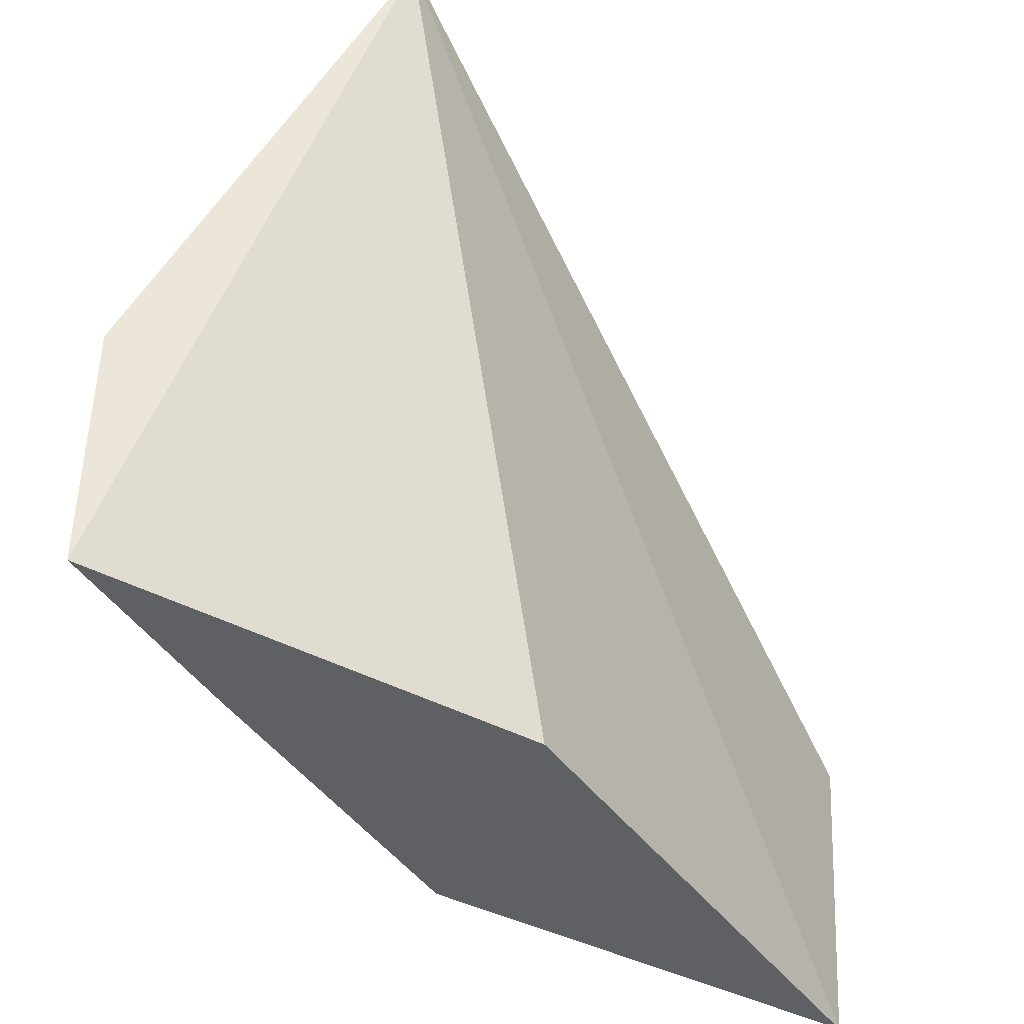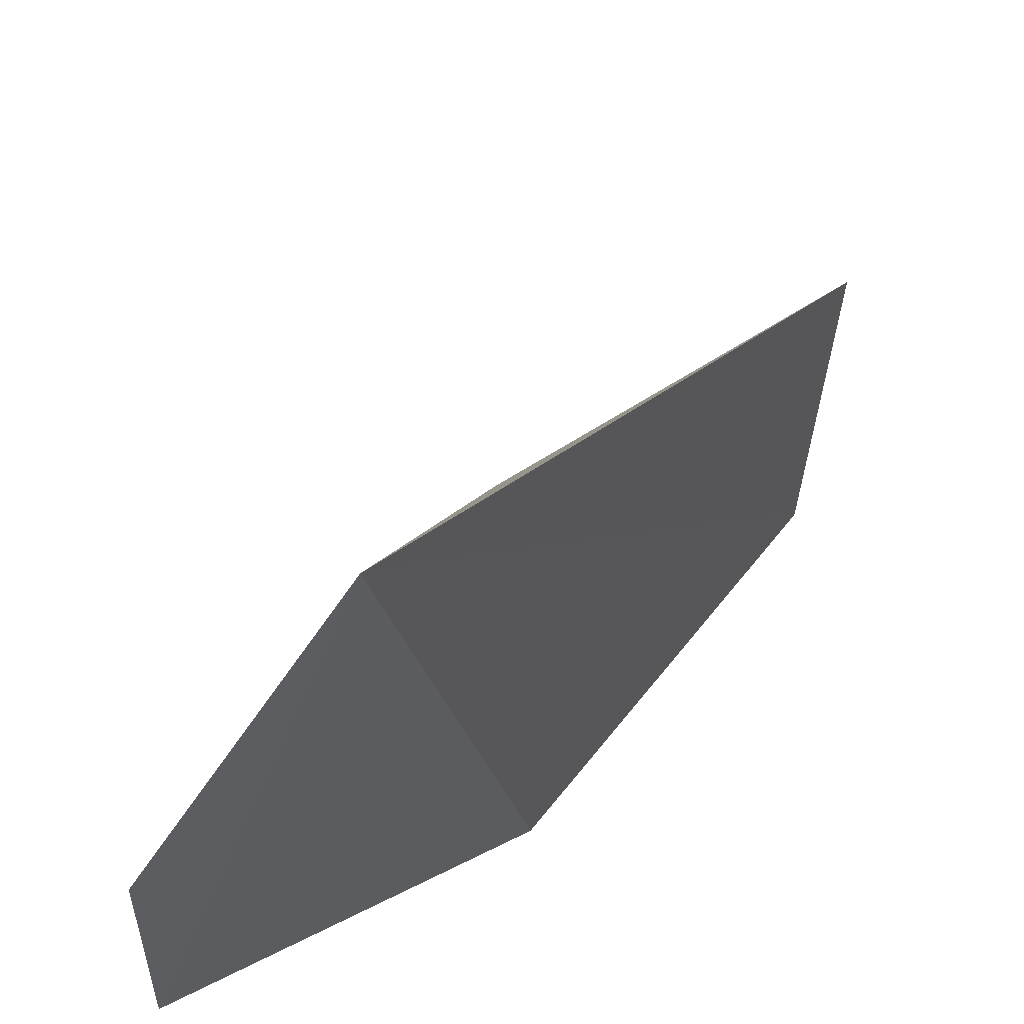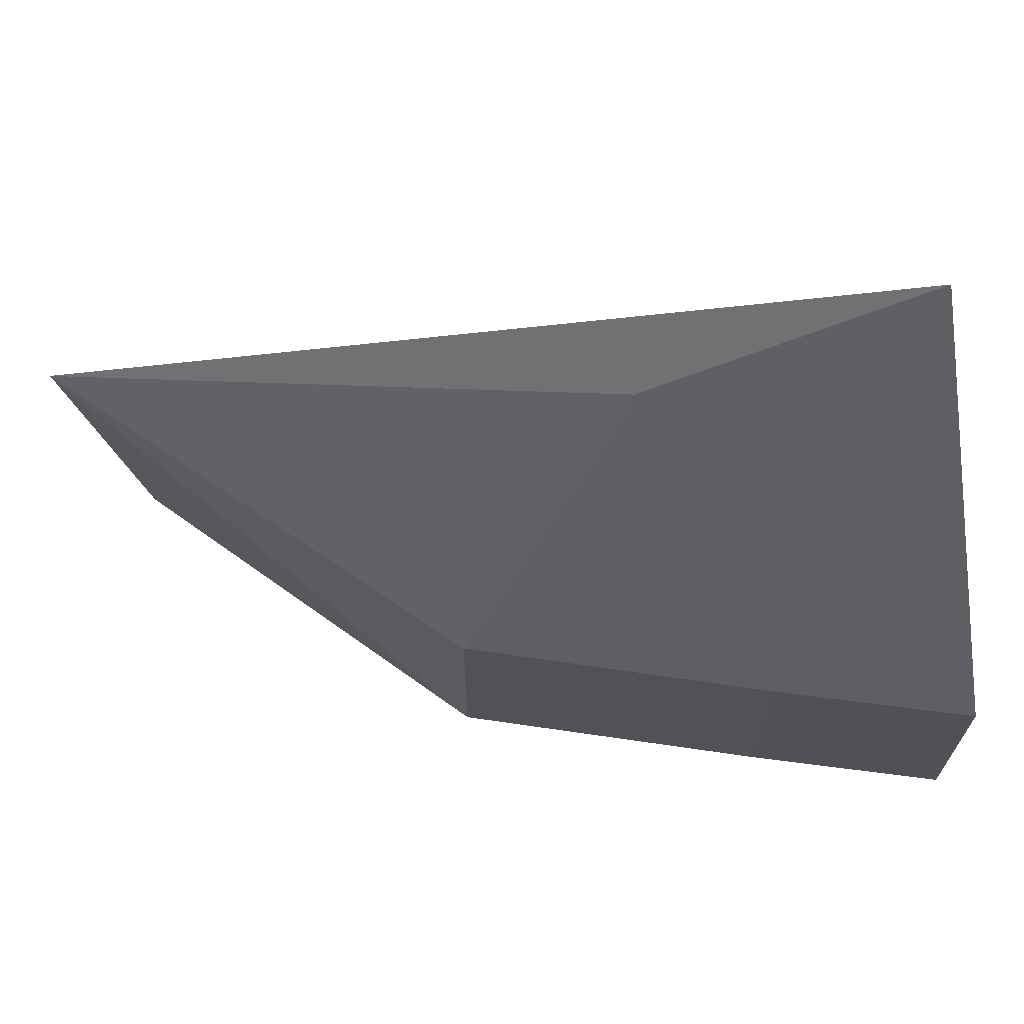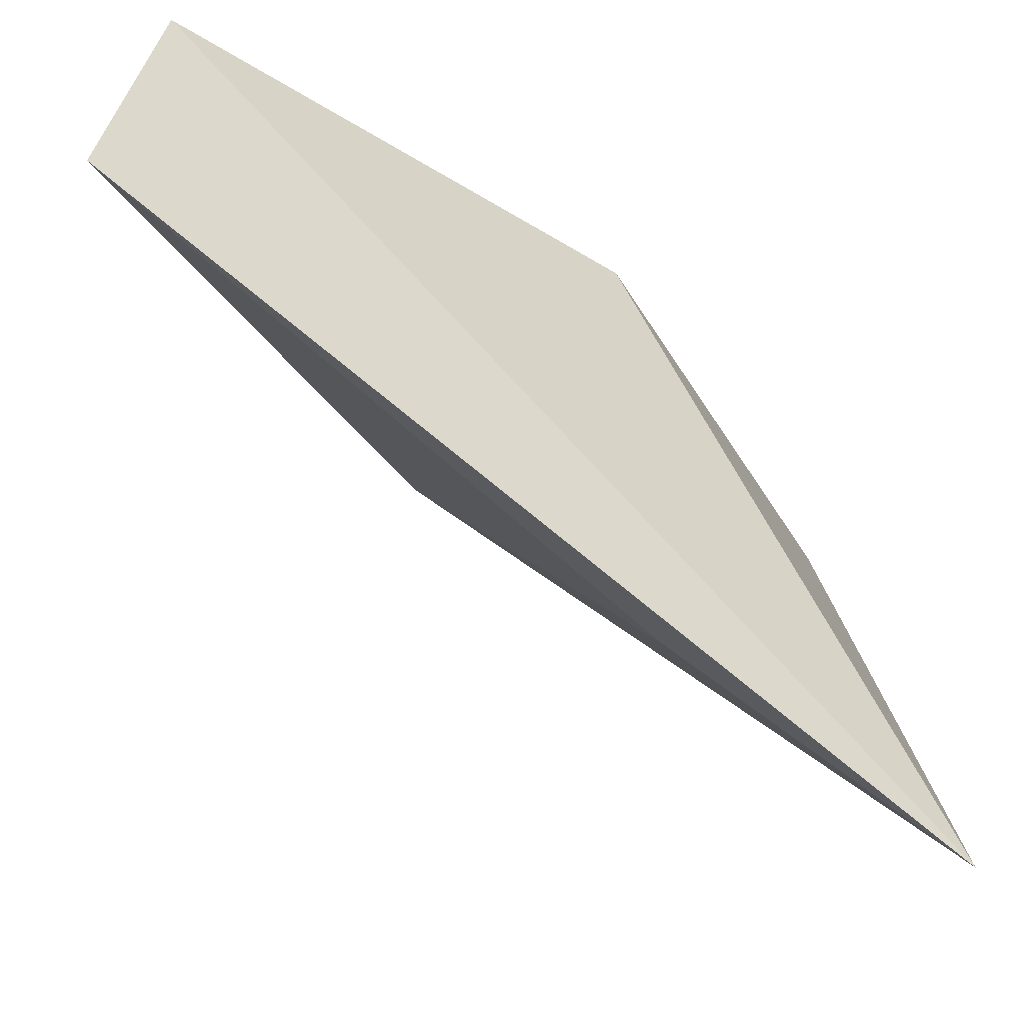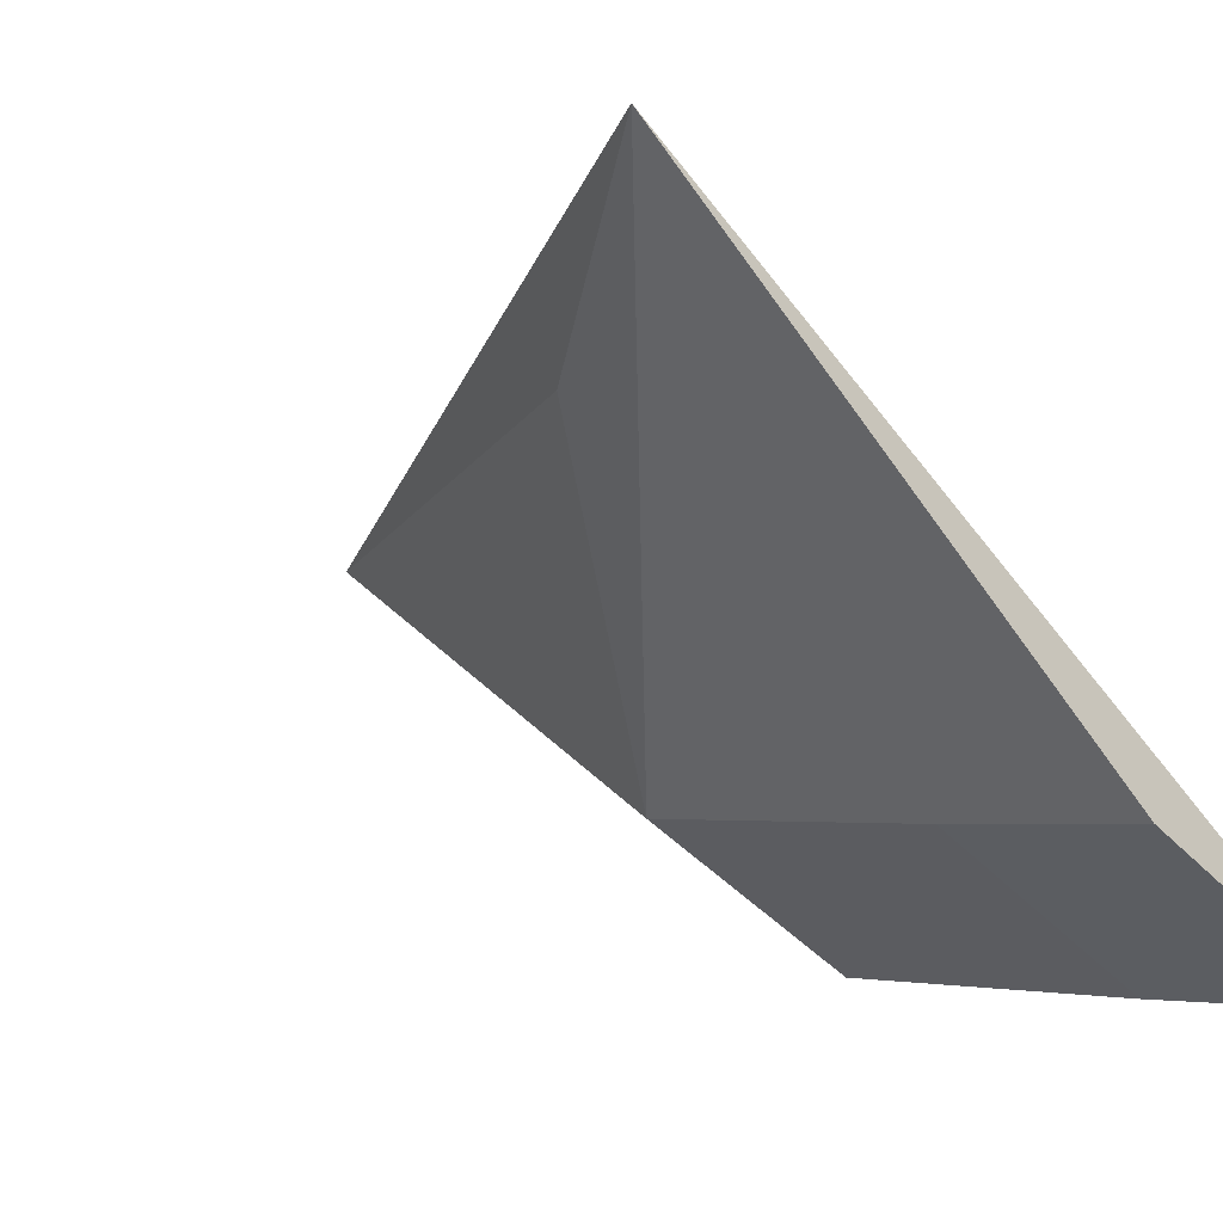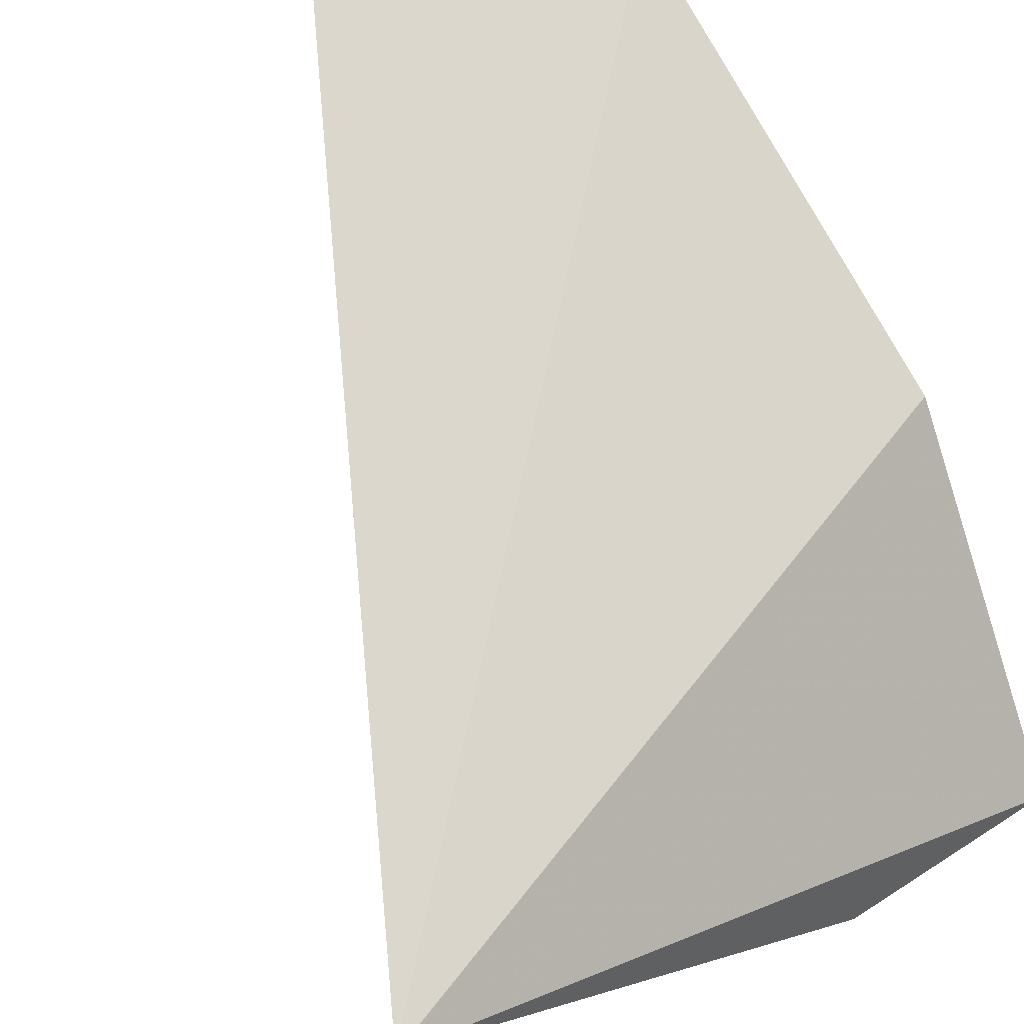
<metadata>
{"format":"obj","ext":"obj","renderer":"f3d","projection":"perspective","resolution":1024,"background":"white","views":[{"elev":-43.4,"azim":-90.9,"up":"+Y"},{"elev":52.9,"azim":-87.7,"up":"+Y"},{"elev":69.3,"azim":155.4,"up":"+Y"},{"elev":34.6,"azim":176.5,"up":"+Z"},{"elev":-47.3,"azim":-138.8,"up":"+Z"},{"elev":43.6,"azim":-127.3,"up":"+Z"}]}
</metadata>
<code>
v 86.41 -5.627 -74.64
v 85.99 -8.323 -74.85
v 84.27 -8.325 -77.87
v 80.83 -6.353 -80.06
v 80.8 -2.212 -78.15
v 80.83 -8.325 -80.06
v 84.27 -6.353 -77.87
v 82.58 -8.323 -77.15
v 82.68 -3.746 -77.42
v 82.17 -6.353 -79.23
v 82.17 -8.325 -79.23
f 1 2 3
f 5 2 1
f 6 3 2
f 6 5 4
f 7 1 3
f 8 6 2
f 8 2 5
f 8 5 6
f 9 7 5
f 9 5 1
f 9 1 7
f 10 4 5
f 10 5 7
f 11 3 6
f 11 6 4
f 11 4 10
f 11 10 7
f 11 7 3

</code>
